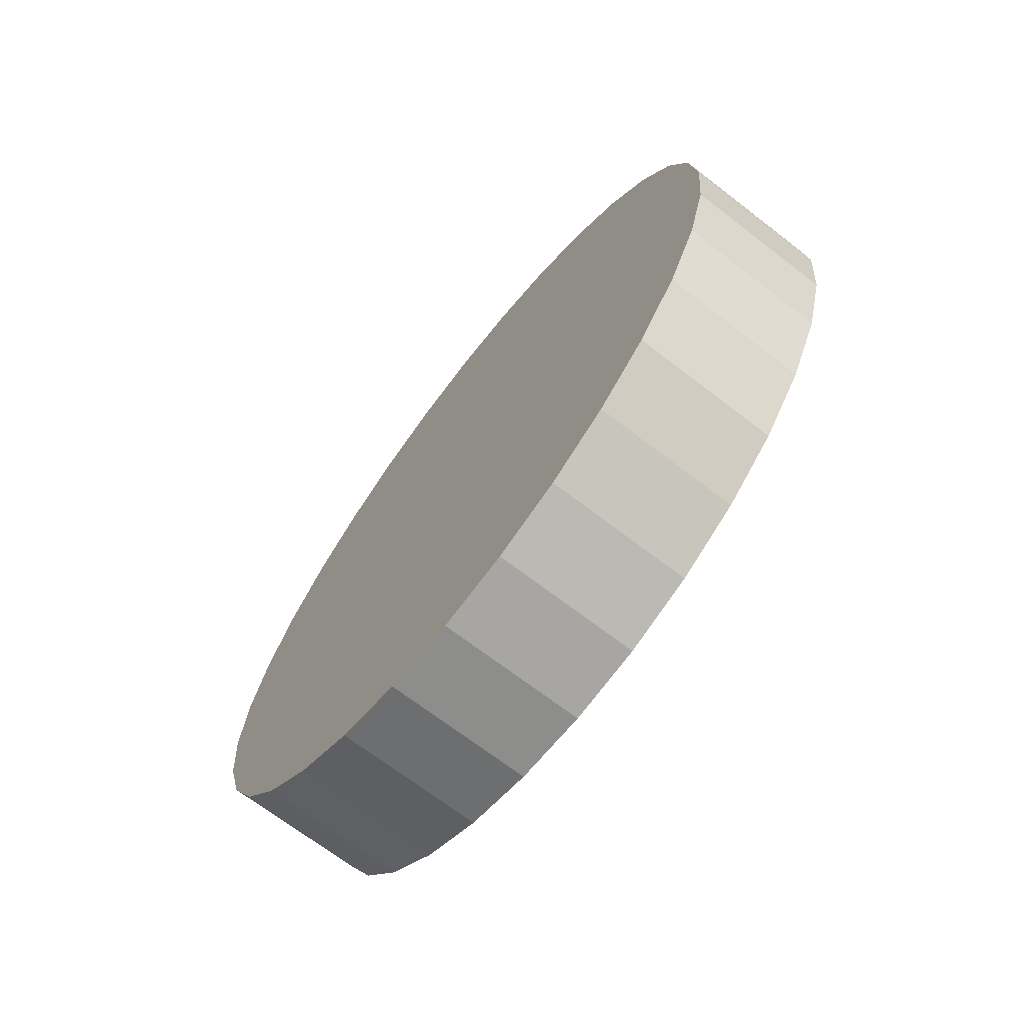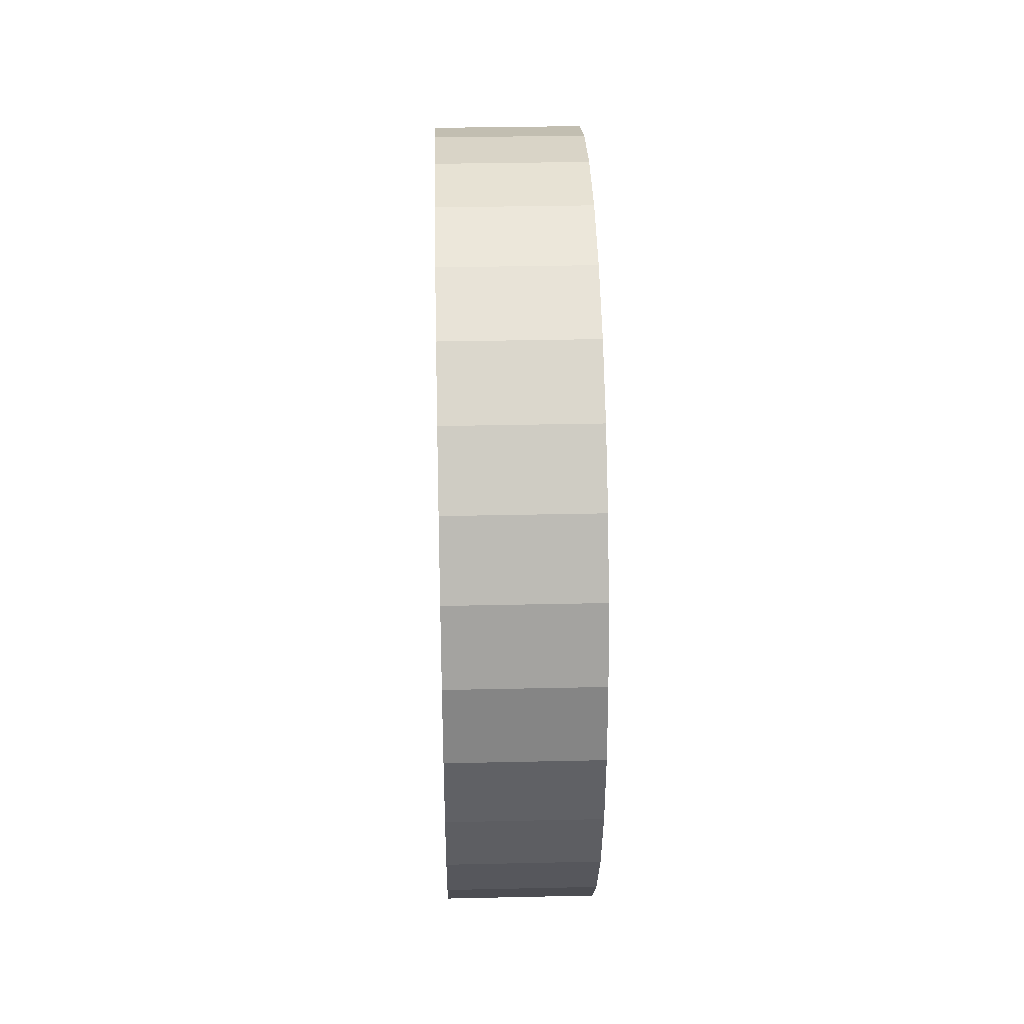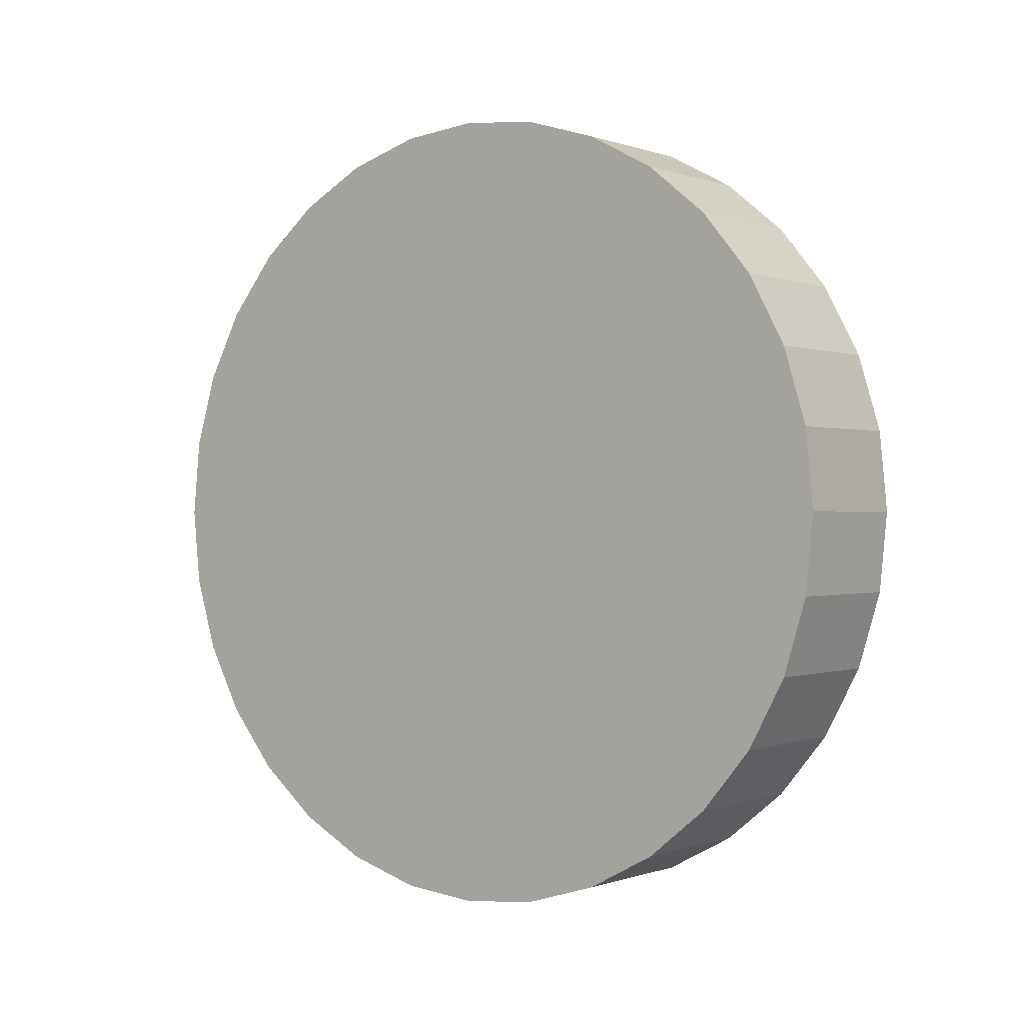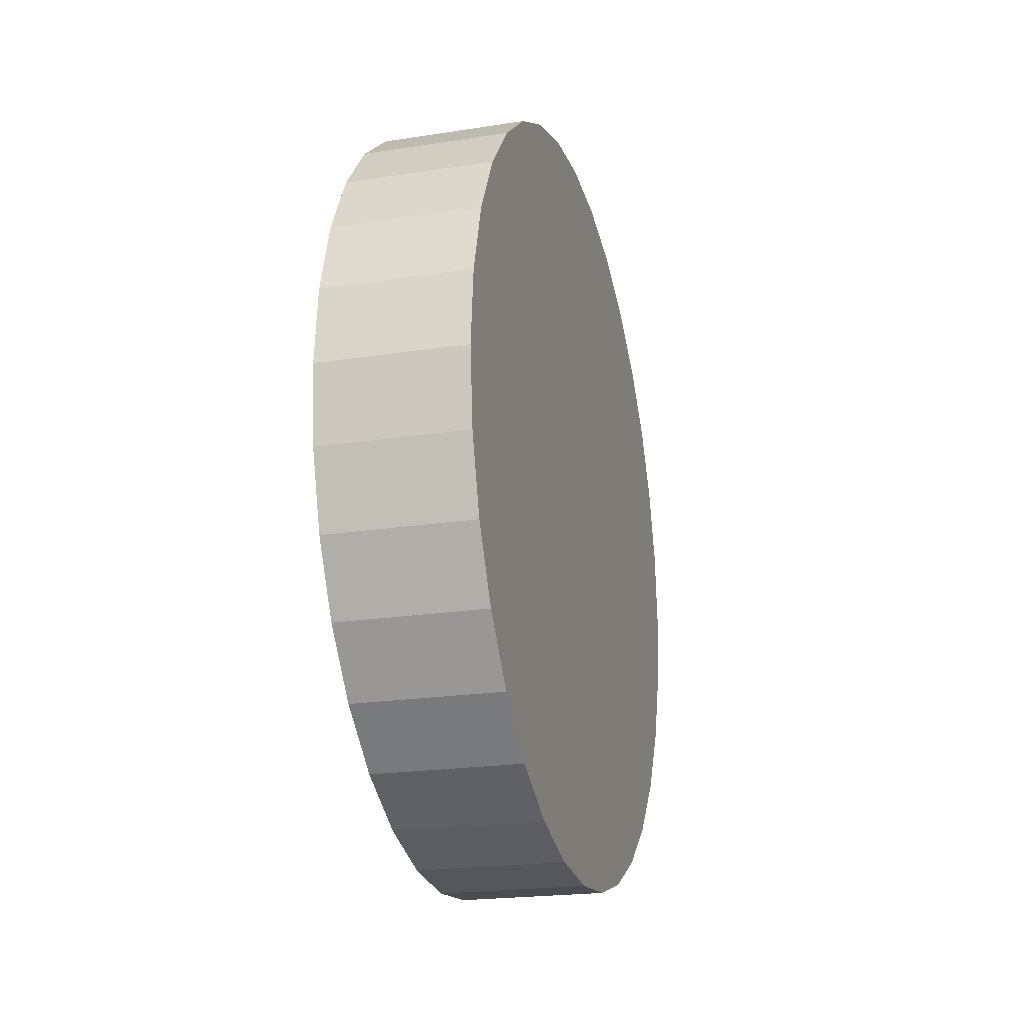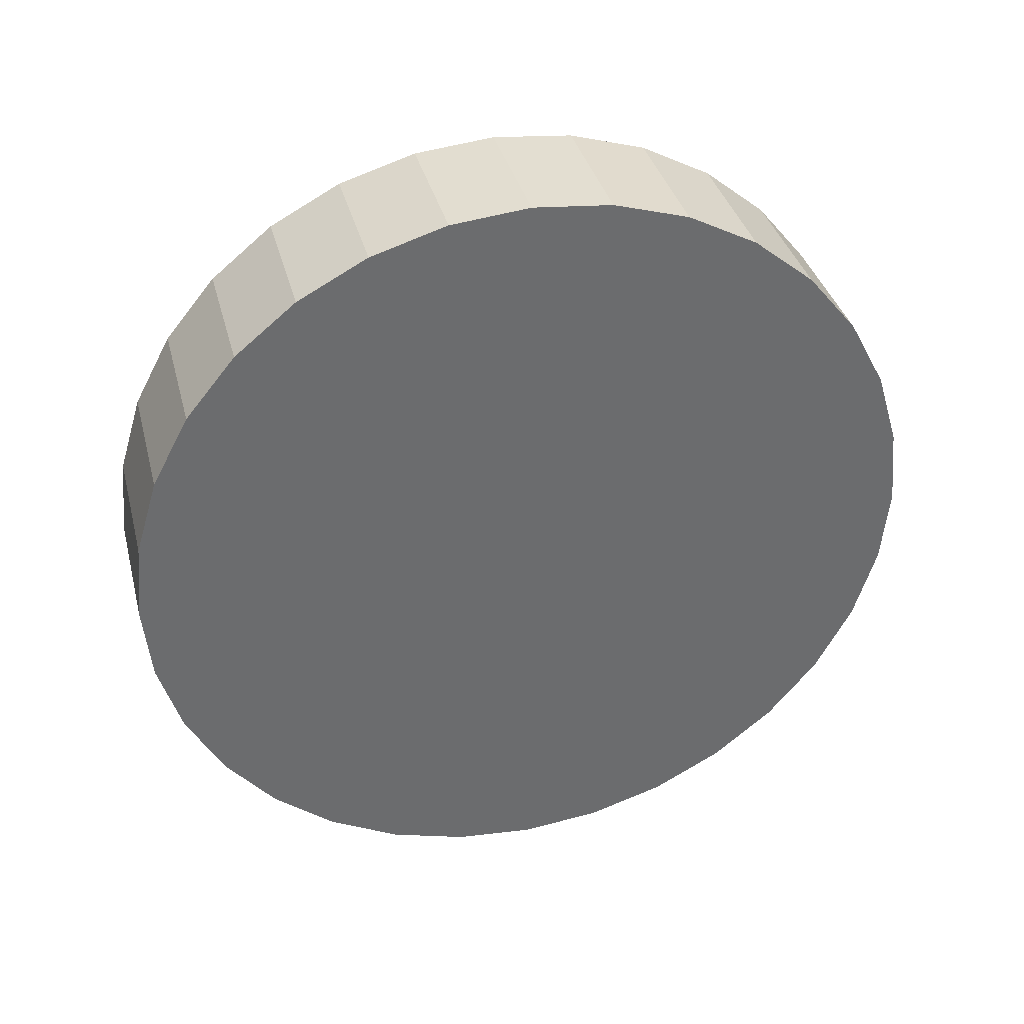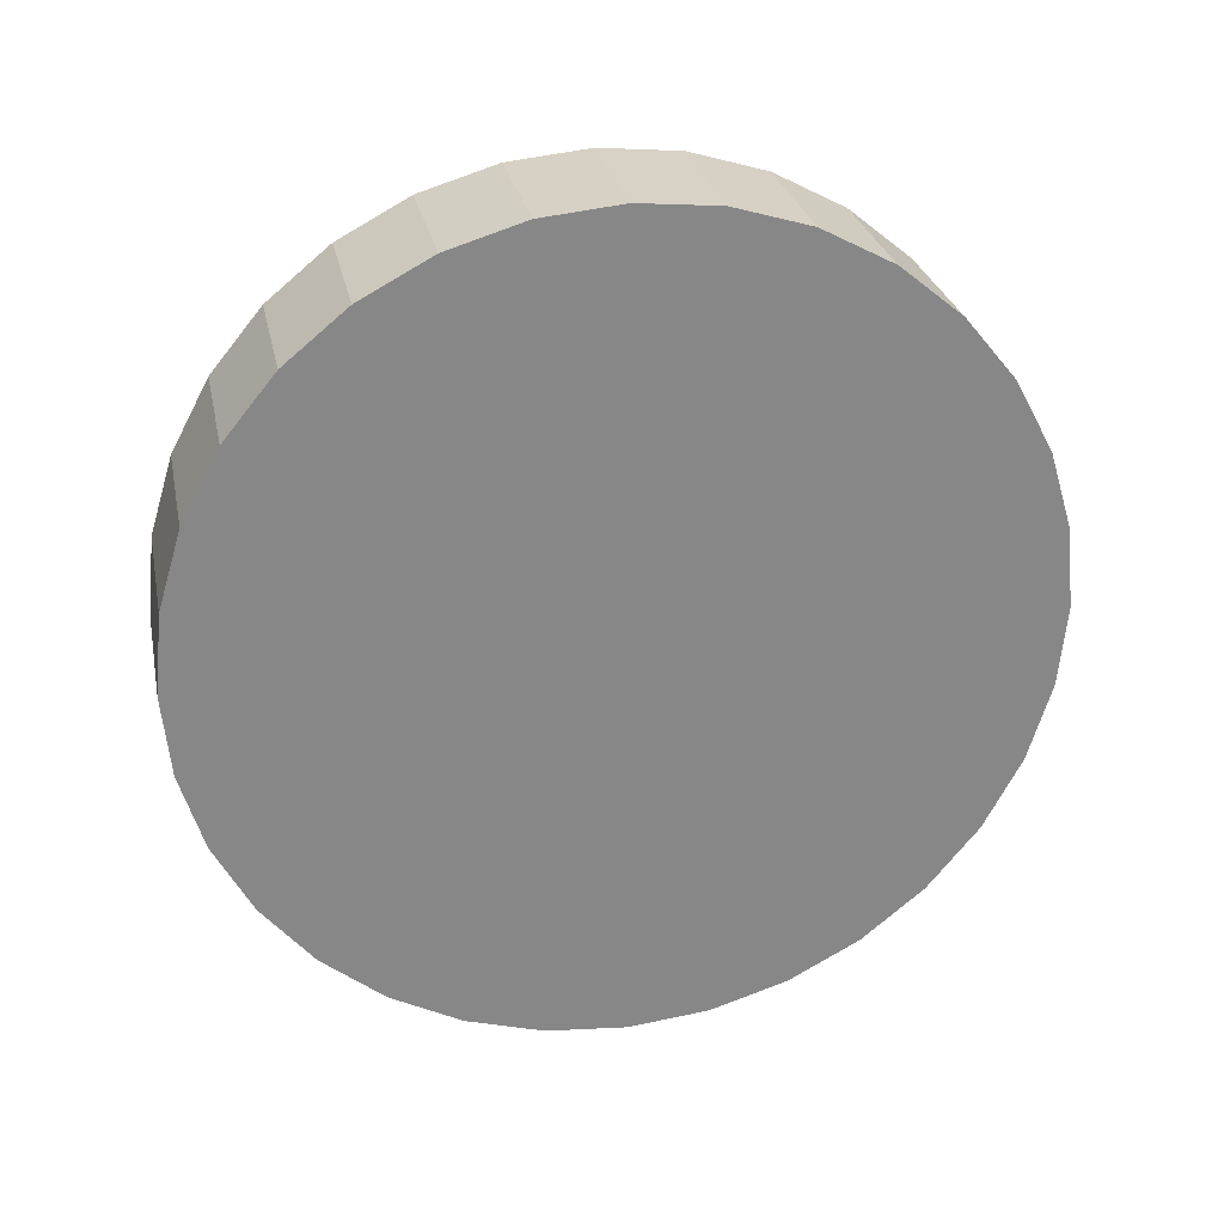
<metadata>
{"format":"obj","ext":"obj","renderer":"f3d","projection":"perspective","resolution":1024,"background":"white","views":[{"elev":-69.4,"azim":-37.6,"up":"+Y"},{"elev":34.1,"azim":178.3,"up":"+Z"},{"elev":-0.1,"azim":-52.9,"up":"+Y"},{"elev":-21.3,"azim":-164.5,"up":"+Y"},{"elev":36.7,"azim":-104.3,"up":"+Z"},{"elev":27.8,"azim":-101.6,"up":"+Y"}]}
</metadata>
<code>
o Cylinder
v -0.1833 1 -0
v 0.1833 1 0
v -0.1833 0.9808 -0.1951
v 0.1833 0.9808 -0.1951
v -0.1833 0.9239 -0.3827
v 0.1833 0.9239 -0.3827
v -0.1833 0.8315 -0.5556
v 0.1833 0.8315 -0.5556
v -0.1833 0.7071 -0.7071
v 0.1833 0.7071 -0.7071
v -0.1833 0.5556 -0.8315
v 0.1833 0.5556 -0.8315
v -0.1833 0.3827 -0.9239
v 0.1833 0.3827 -0.9239
v -0.1833 0.1951 -0.9808
v 0.1833 0.1951 -0.9808
v -0.1833 0 -1
v 0.1833 0 -1
v -0.1833 -0.1951 -0.9808
v 0.1833 -0.1951 -0.9808
v -0.1833 -0.3827 -0.9239
v 0.1833 -0.3827 -0.9239
v -0.1833 -0.5556 -0.8315
v 0.1833 -0.5556 -0.8315
v -0.1833 -0.7071 -0.7071
v 0.1833 -0.7071 -0.7071
v -0.1833 -0.8315 -0.5556
v 0.1833 -0.8315 -0.5556
v -0.1833 -0.9239 -0.3827
v 0.1833 -0.9239 -0.3827
v -0.1833 -0.9808 -0.1951
v 0.1833 -0.9808 -0.1951
v -0.1833 -1 0
v 0.1833 -1 0
v -0.1833 -0.9808 0.1951
v 0.1833 -0.9808 0.1951
v -0.1833 -0.9239 0.3827
v 0.1833 -0.9239 0.3827
v -0.1833 -0.8315 0.5556
v 0.1833 -0.8315 0.5556
v -0.1833 -0.7071 0.7071
v 0.1833 -0.7071 0.7071
v -0.1833 -0.5556 0.8315
v 0.1833 -0.5556 0.8315
v -0.1833 -0.3827 0.9239
v 0.1833 -0.3827 0.9239
v -0.1833 -0.1951 0.9808
v 0.1833 -0.1951 0.9808
v -0.1833 1e-06 1
v 0.1833 1e-06 1
v -0.1833 0.1951 0.9808
v 0.1833 0.1951 0.9808
v -0.1833 0.3827 0.9239
v 0.1833 0.3827 0.9239
v -0.1833 0.5556 0.8315
v 0.1833 0.5556 0.8315
v -0.1833 0.7071 0.7071
v 0.1833 0.7071 0.7071
v -0.1833 0.8315 0.5556
v 0.1833 0.8315 0.5556
v -0.1833 0.9239 0.3827
v 0.1833 0.9239 0.3827
v -0.1833 0.9808 0.1951
v 0.1833 0.9808 0.1951
f 1 2 4
f 3 4 6
f 5 6 8
f 8 10 9
f 10 12 11
f 12 14 13
f 14 16 15
f 16 18 17
f 18 20 19
f 20 22 21
f 22 24 23
f 24 26 25
f 26 28 27
f 28 30 29
f 30 32 31
f 32 34 33
f 34 36 35
f 36 38 37
f 38 40 39
f 40 42 41
f 42 44 43
f 44 46 45
f 45 46 48
f 48 50 49
f 50 52 51
f 52 54 53
f 54 56 55
f 56 58 57
f 58 60 59
f 60 62 61
f 6 4 36
f 64 2 1
f 62 64 63
f 17 33 49
f 3 1 4
f 5 3 6
f 7 5 8
f 7 8 9
f 9 10 11
f 11 12 13
f 13 14 15
f 15 16 17
f 17 18 19
f 19 20 21
f 21 22 23
f 23 24 25
f 25 26 27
f 27 28 29
f 29 30 31
f 31 32 33
f 33 34 35
f 35 36 37
f 37 38 39
f 39 40 41
f 41 42 43
f 43 44 45
f 47 45 48
f 47 48 49
f 49 50 51
f 51 52 53
f 53 54 55
f 55 56 57
f 57 58 59
f 59 60 61
f 63 64 1
f 8 20 10
f 12 20 14
f 20 18 16
f 22 36 32
f 24 22 26
f 32 30 28
f 36 34 32
f 40 38 36
f 44 42 40
f 48 46 44
f 52 50 48
f 52 48 54
f 56 36 58
f 64 62 60
f 4 2 64
f 6 36 22
f 20 6 22
f 20 16 14
f 28 26 32
f 36 48 40
f 48 56 54
f 6 20 8
f 4 64 60
f 20 12 10
f 48 44 40
f 48 36 56
f 36 60 58
f 61 62 63
f 26 22 32
f 36 4 60
f 63 9 49
f 61 63 59
f 53 55 57
f 53 57 51
f 47 49 33
f 57 49 51
f 37 39 41
f 33 35 37
f 25 27 33
f 29 31 27
f 21 23 25
f 17 19 21
f 13 15 17
f 9 11 13
f 5 7 9
f 5 63 3
f 43 47 41
f 63 57 59
f 27 31 33
f 33 37 41
f 43 45 47
f 25 33 21
f 9 13 17
f 9 63 5
f 41 47 33
f 63 1 3
f 17 49 9
f 57 63 49
f 33 17 21

</code>
